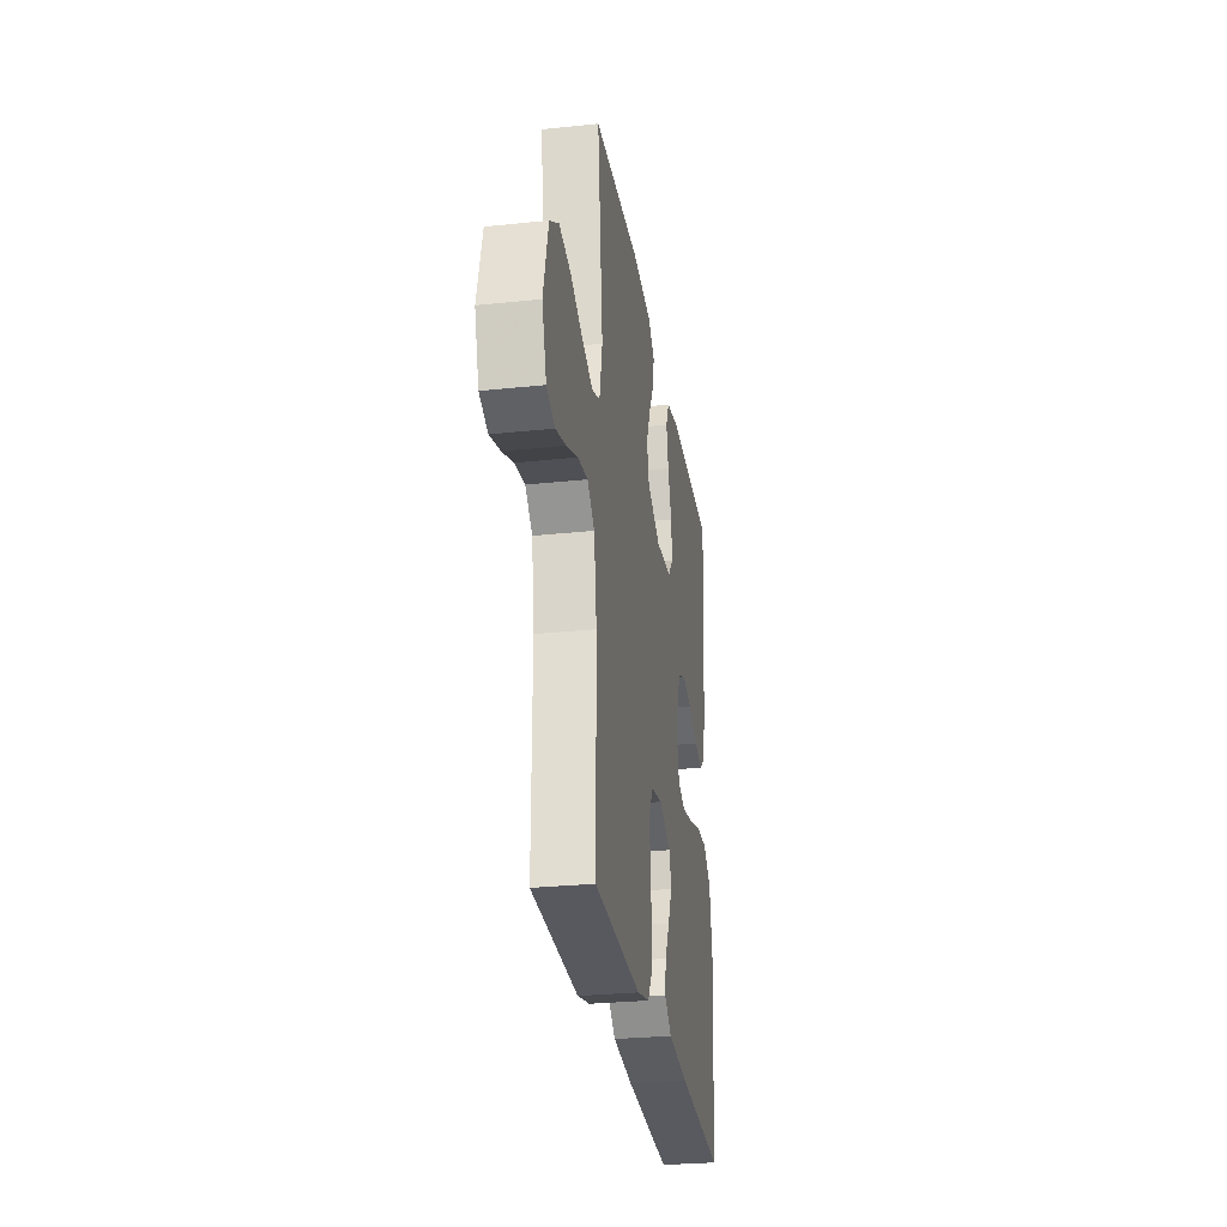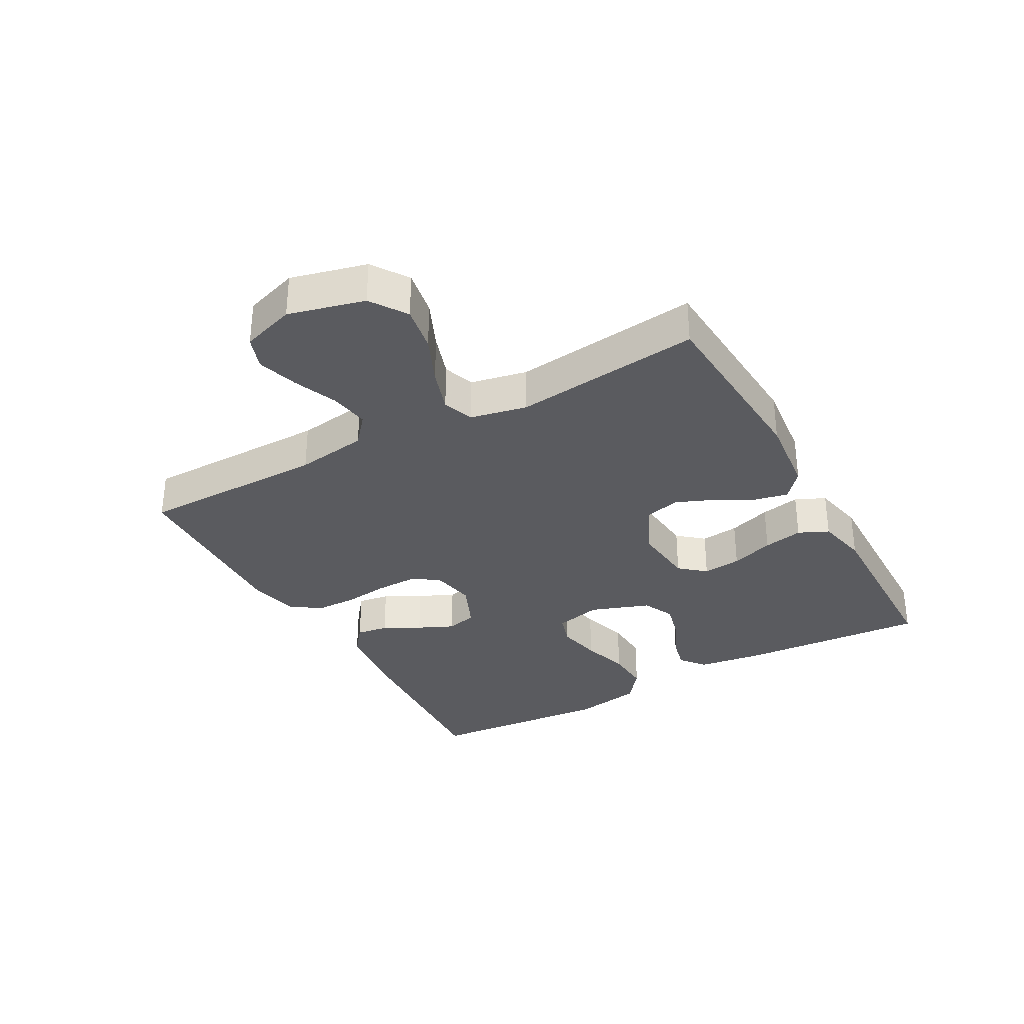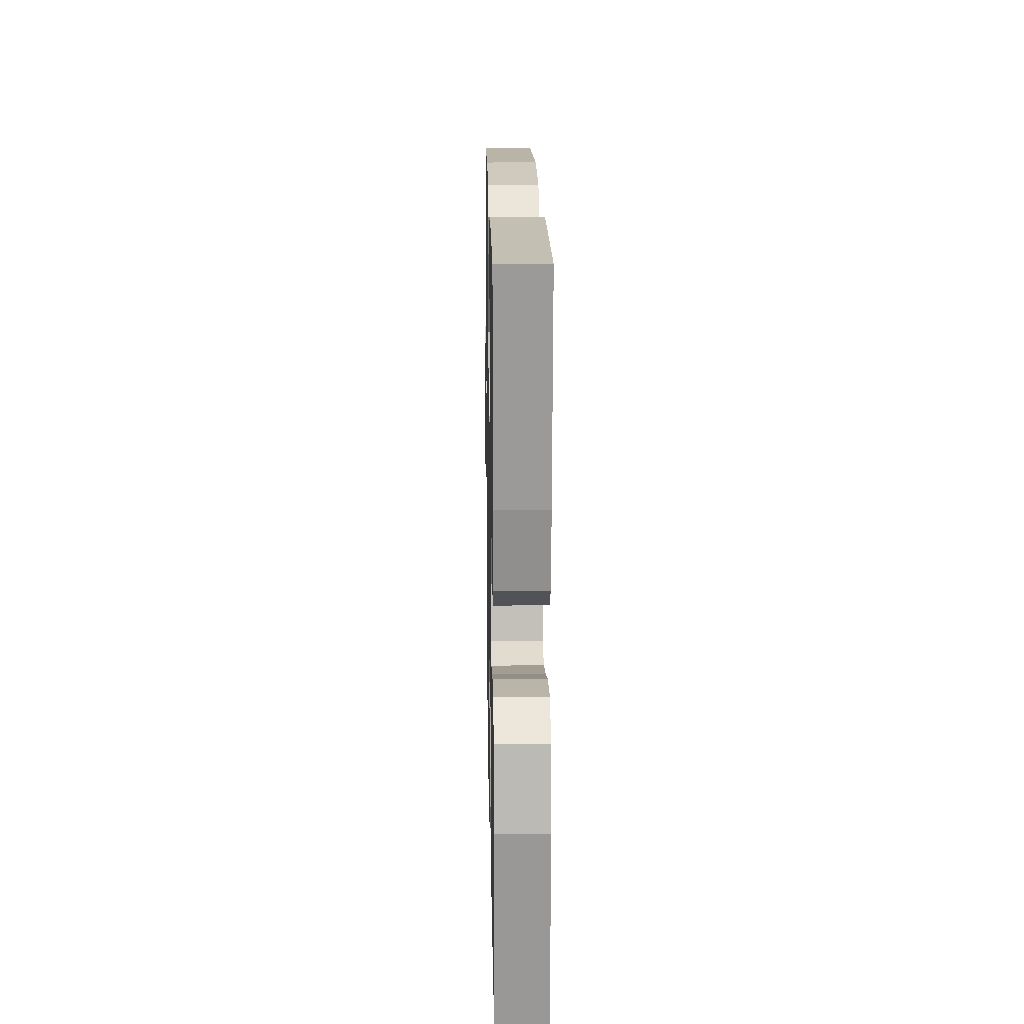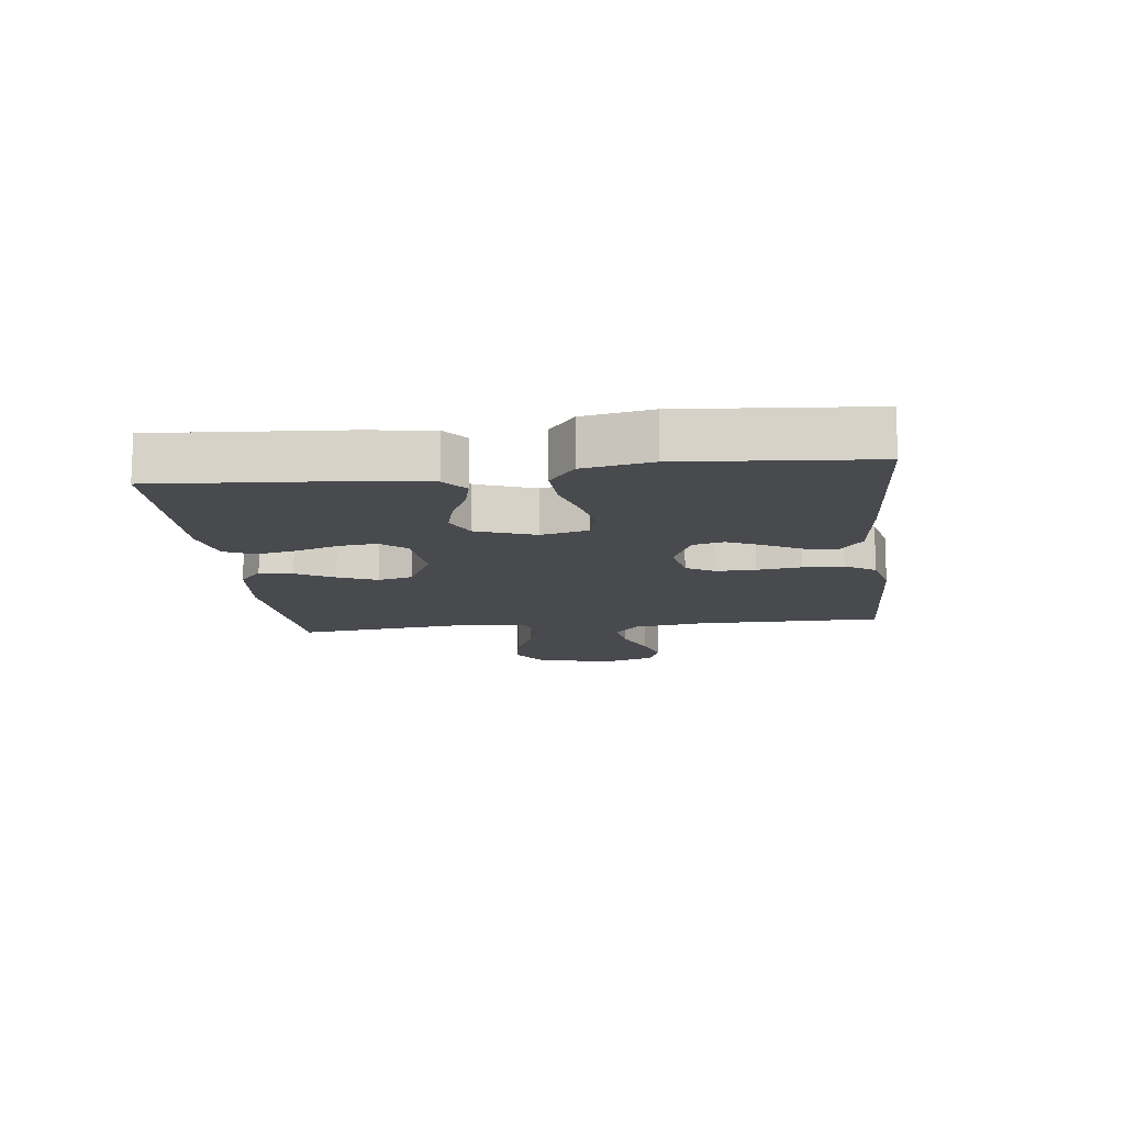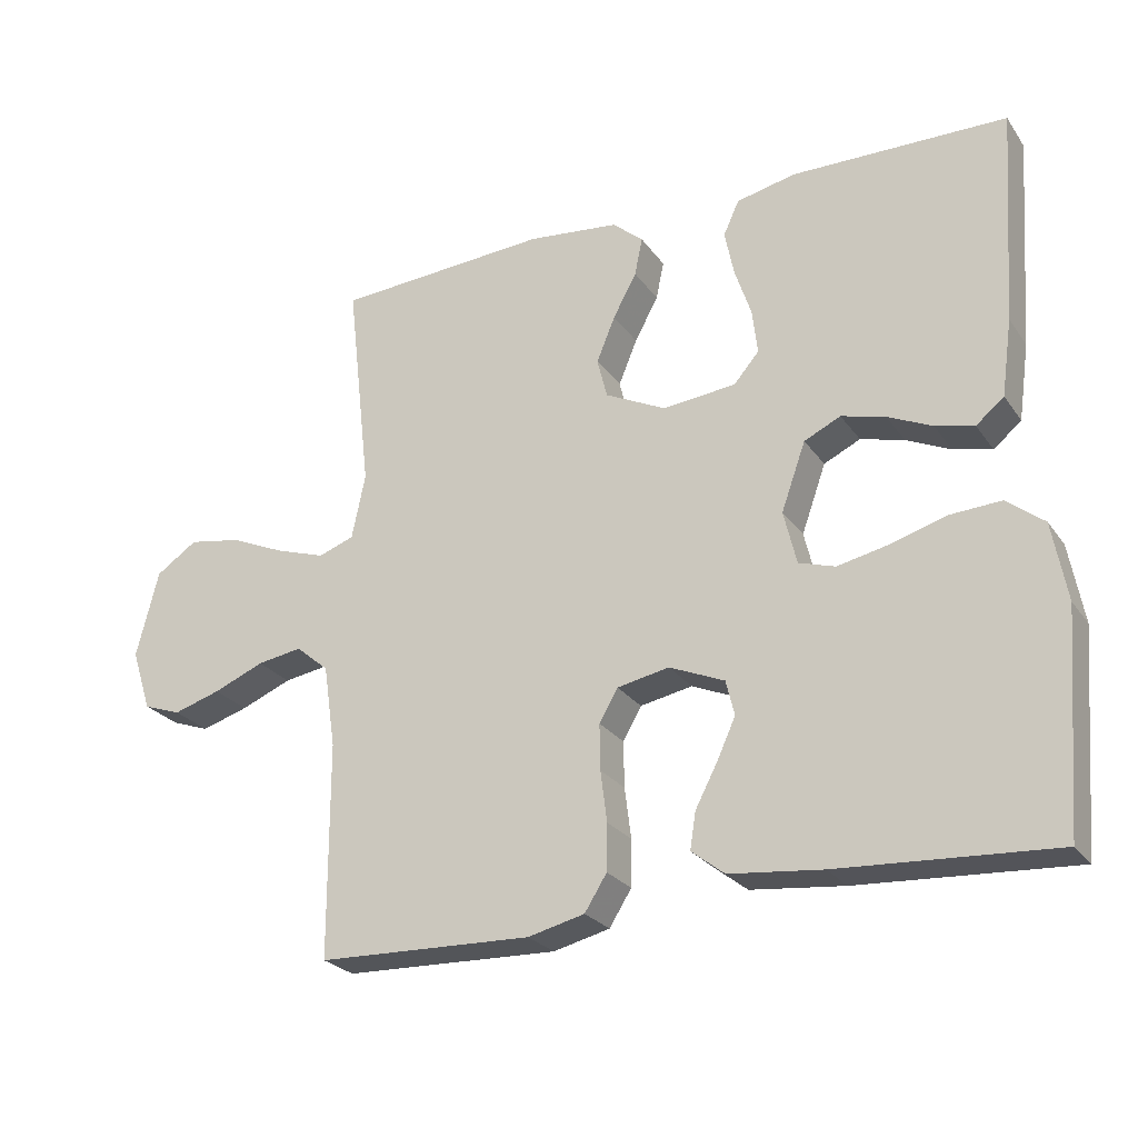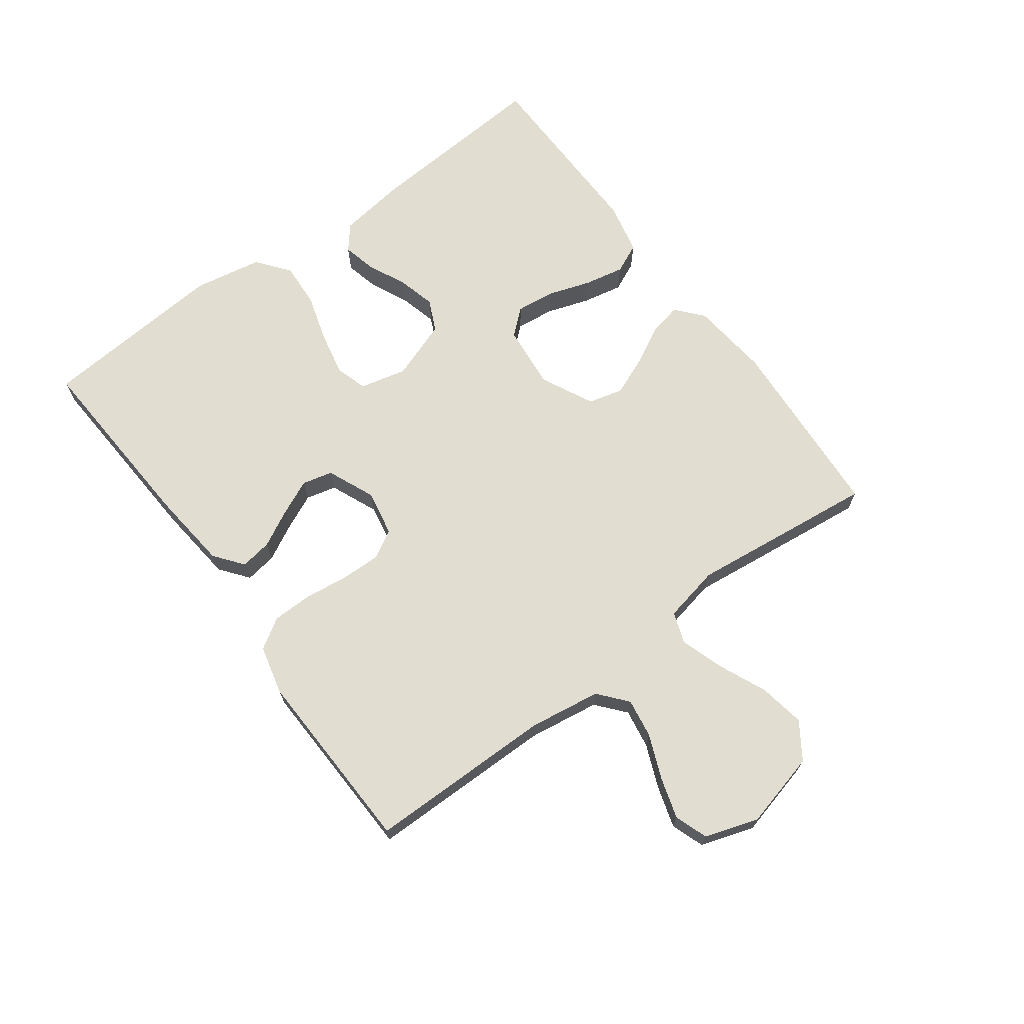
<metadata>
{"format":"obj","ext":"obj","renderer":"f3d","projection":"perspective","resolution":1024,"background":"white","views":[{"elev":-28.4,"azim":-81.0,"up":"+Z"},{"elev":-32.8,"azim":-61.0,"up":"+Y"},{"elev":16.8,"azim":88.9,"up":"+Z"},{"elev":-13.3,"azim":96.7,"up":"+Y"},{"elev":-25.3,"azim":27.0,"up":"+Z"},{"elev":68.9,"azim":-126.4,"up":"+Y"}]}
</metadata>
<code>
v -0.5 0.07 -0.5
v -0.501 0.07 -0.2
v -0.518 0.07 -0.085
v -0.564 0.07 -0.046
v -0.627 0.07 -0.056
v -0.698 0.07 -0.085
v -0.764 0.07 -0.105
v -0.817 0.07 -0.086
v -0.845 0.07 0
v -0.814 0.07 0.122
v -0.756 0.07 0.161
v -0.682 0.07 0.148
v -0.605 0.07 0.114
v -0.535 0.07 0.091
v -0.485 0.07 0.109
v -0.466 0.07 0.2
v -0.5 0.07 0.5
v -0.2 0.07 0.519
v -0.072 0.07 0.505
v -0.029 0.07 0.468
v -0.04 0.07 0.415
v -0.073 0.07 0.354
v -0.099 0.07 0.291
v -0.085 0.07 0.235
v 0 0.07 0.193
v 0.103 0.07 0.203
v 0.138 0.07 0.244
v 0.131 0.07 0.306
v 0.108 0.07 0.375
v 0.095 0.07 0.439
v 0.117 0.07 0.487
v 0.2 0.07 0.505
v 0.5 0.07 0.5
v 0.479 0.07 0.2
v 0.464 0.07 0.093
v 0.425 0.07 0.061
v 0.371 0.07 0.074
v 0.309 0.07 0.103
v 0.248 0.07 0.119
v 0.197 0.07 0.095
v 0.163 0.07 0
v 0.181 0.07 -0.075
v 0.232 0.07 -0.091
v 0.303 0.07 -0.076
v 0.38 0.07 -0.053
v 0.452 0.07 -0.049
v 0.504 0.07 -0.09
v 0.524 0.07 -0.2
v 0.5 0.07 -0.5
v 0.2 0.07 -0.482
v 0.07 0.07 -0.468
v 0.024 0.07 -0.432
v 0.032 0.07 -0.381
v 0.063 0.07 -0.322
v 0.089 0.07 -0.265
v 0.077 0.07 -0.216
v 0 0.07 -0.183
v -0.073 0.07 -0.197
v -0.099 0.07 -0.242
v -0.098 0.07 -0.306
v -0.089 0.07 -0.377
v -0.09 0.07 -0.442
v -0.121 0.07 -0.491
v -0.2 0.07 -0.51
v -0.5 0 -0.5
v -0.501 0 -0.2
v -0.518 0 -0.085
v -0.564 0 -0.046
v -0.627 0 -0.056
v -0.698 0 -0.085
v -0.764 0 -0.105
v -0.817 0 -0.086
v -0.845 0 0
v -0.814 0 0.122
v -0.756 0 0.161
v -0.682 0 0.148
v -0.605 0 0.114
v -0.535 0 0.091
v -0.485 0 0.109
v -0.466 0 0.2
v -0.5 0 0.5
v -0.2 0 0.519
v -0.072 0 0.505
v -0.029 0 0.468
v -0.04 0 0.415
v -0.073 0 0.354
v -0.099 0 0.291
v -0.085 0 0.235
v 0 0 0.193
v 0.103 0 0.203
v 0.138 0 0.244
v 0.131 0 0.306
v 0.108 0 0.375
v 0.095 0 0.439
v 0.117 0 0.487
v 0.2 0 0.505
v 0.5 0 0.5
v 0.479 0 0.2
v 0.464 0 0.093
v 0.425 0 0.061
v 0.371 0 0.074
v 0.309 0 0.103
v 0.248 0 0.119
v 0.197 0 0.095
v 0.163 0 0
v 0.181 0 -0.075
v 0.232 0 -0.091
v 0.303 0 -0.076
v 0.38 0 -0.053
v 0.452 0 -0.049
v 0.504 0 -0.09
v 0.524 0 -0.2
v 0.5 0 -0.5
v 0.2 0 -0.482
v 0.07 0 -0.468
v 0.024 0 -0.432
v 0.032 0 -0.381
v 0.063 0 -0.322
v 0.089 0 -0.265
v 0.077 0 -0.216
v 0 0 -0.183
v -0.073 0 -0.197
v -0.099 0 -0.242
v -0.098 0 -0.306
v -0.089 0 -0.377
v -0.09 0 -0.442
v -0.121 0 -0.491
v -0.2 0 -0.51
f 63 64 1 2
f 60 61 62 63
f 59 60 63 2
f 58 59 2 3
f 57 58 3 4
f 51 52 53 54
f 51 54 55
f 50 51 55
f 49 50 55 56
f 47 48 49 56
f 44 45 46 47
f 43 44 47 56
f 35 36 37 38
f 35 38 39
f 34 35 39
f 33 34 39
f 32 33 39 40
f 28 29 30 31
f 27 28 31 32
f 19 20 21 22
f 19 22 23
f 16 17 18 19
f 15 16 19 23
f 10 11 12 13
f 10 13 14
f 9 10 14
f 8 9 14
f 5 6 7 8
f 4 5 8 14
f 57 4 14 15
f 42 43 56 57
f 41 42 57 15
f 27 32 40 41
f 26 27 41
f 25 26 41 15
f 15 23 24
f 15 24 25
f 66 65 128 127
f 127 126 125 124
f 66 127 124 123
f 67 66 123 122
f 68 67 122 121
f 118 117 116 115
f 119 118 115
f 119 115 114
f 120 119 114 113
f 120 113 112 111
f 111 110 109 108
f 120 111 108 107
f 102 101 100 99
f 103 102 99
f 103 99 98
f 103 98 97
f 104 103 97 96
f 95 94 93 92
f 96 95 92 91
f 86 85 84 83
f 87 86 83
f 83 82 81 80
f 87 83 80 79
f 77 76 75 74
f 78 77 74
f 78 74 73
f 78 73 72
f 72 71 70 69
f 78 72 69 68
f 79 78 68 121
f 121 120 107 106
f 79 121 106 105
f 105 104 96 91
f 105 91 90
f 79 105 90 89
f 88 87 79
f 89 88 79
f 1 65 66 2
f 2 66 67 3
f 3 67 68 4
f 4 68 69 5
f 5 69 70 6
f 6 70 71 7
f 7 71 72 8
f 8 72 73 9
f 9 73 74 10
f 10 74 75 11
f 11 75 76 12
f 12 76 77 13
f 13 77 78 14
f 14 78 79 15
f 15 79 80 16
f 16 80 81 17
f 17 81 82 18
f 18 82 83 19
f 19 83 84 20
f 20 84 85 21
f 21 85 86 22
f 22 86 87 23
f 23 87 88 24
f 24 88 89 25
f 25 89 90 26
f 26 90 91 27
f 27 91 92 28
f 28 92 93 29
f 29 93 94 30
f 30 94 95 31
f 31 95 96 32
f 32 96 97 33
f 33 97 98 34
f 34 98 99 35
f 35 99 100 36
f 36 100 101 37
f 37 101 102 38
f 38 102 103 39
f 39 103 104 40
f 40 104 105 41
f 41 105 106 42
f 42 106 107 43
f 43 107 108 44
f 44 108 109 45
f 45 109 110 46
f 46 110 111 47
f 47 111 112 48
f 48 112 113 49
f 49 113 114 50
f 50 114 115 51
f 51 115 116 52
f 52 116 117 53
f 53 117 118 54
f 54 118 119 55
f 55 119 120 56
f 56 120 121 57
f 57 121 122 58
f 58 122 123 59
f 59 123 124 60
f 60 124 125 61
f 61 125 126 62
f 62 126 127 63
f 63 127 128 64
f 64 128 65 1

</code>
